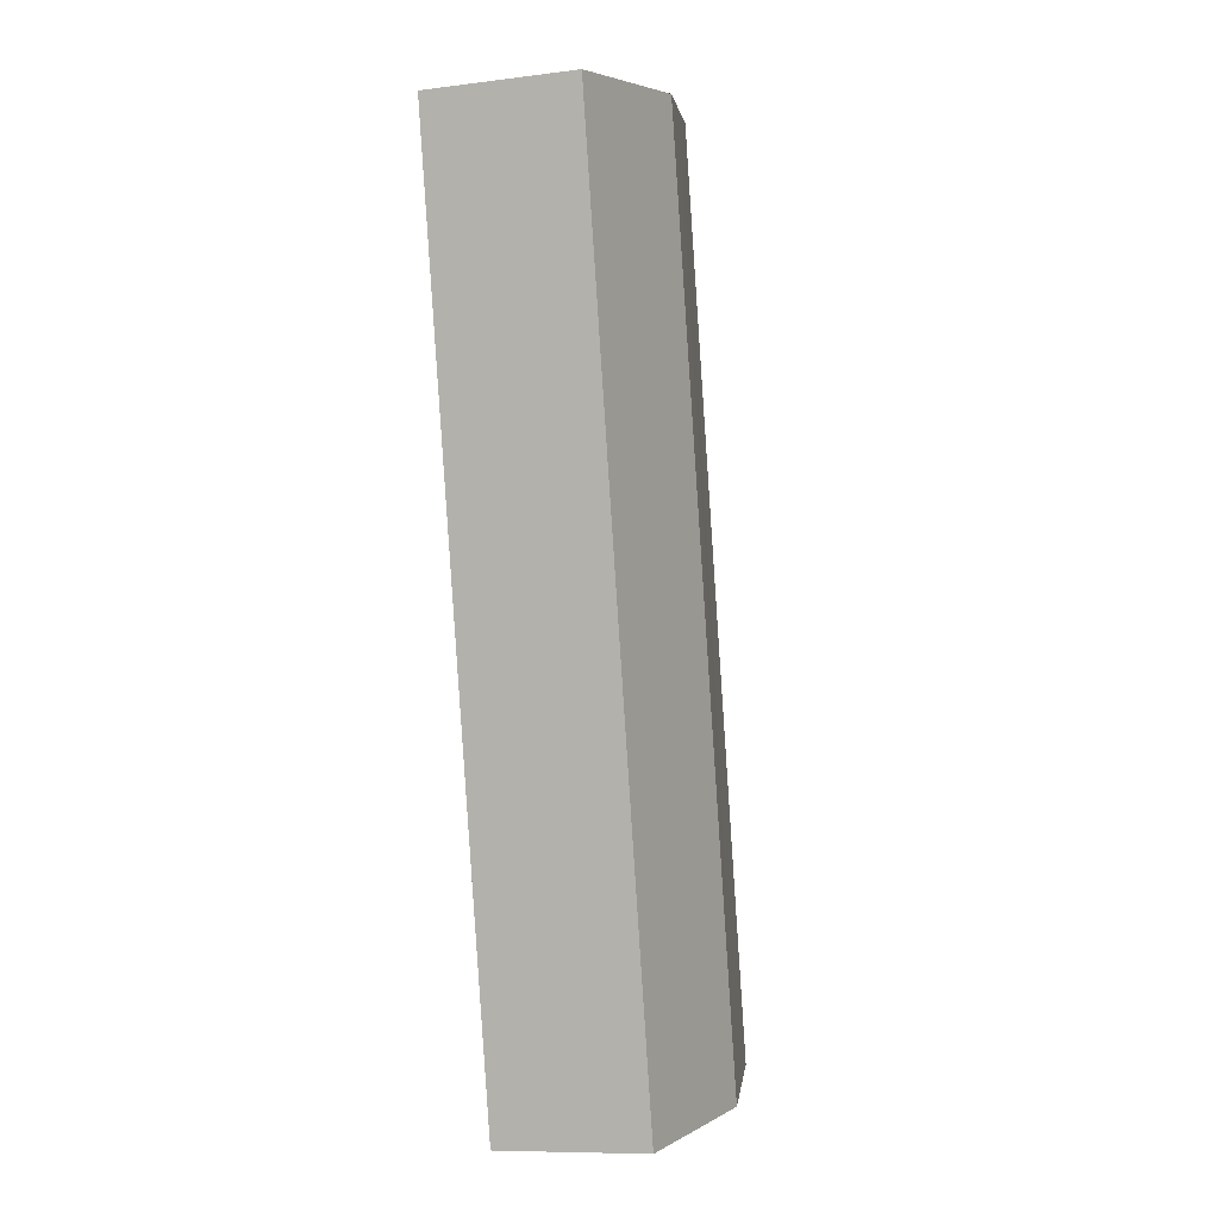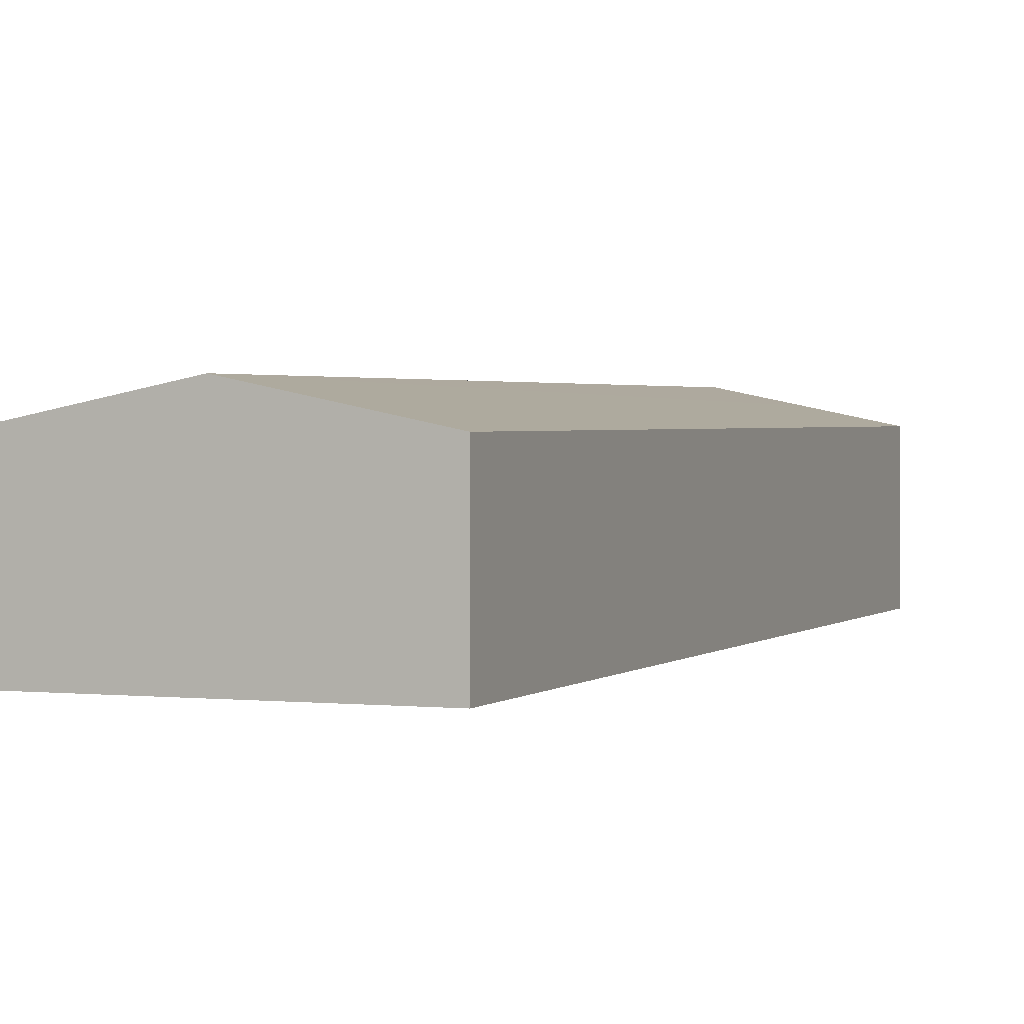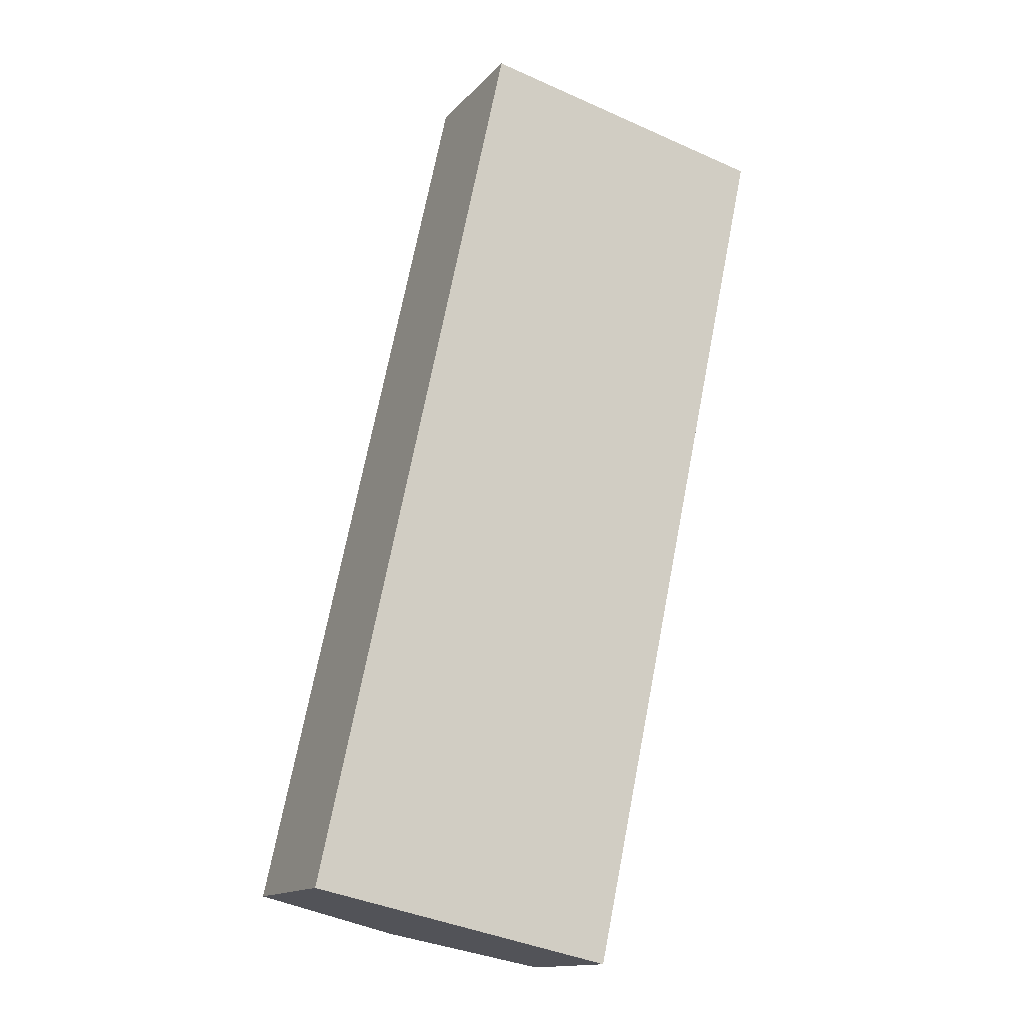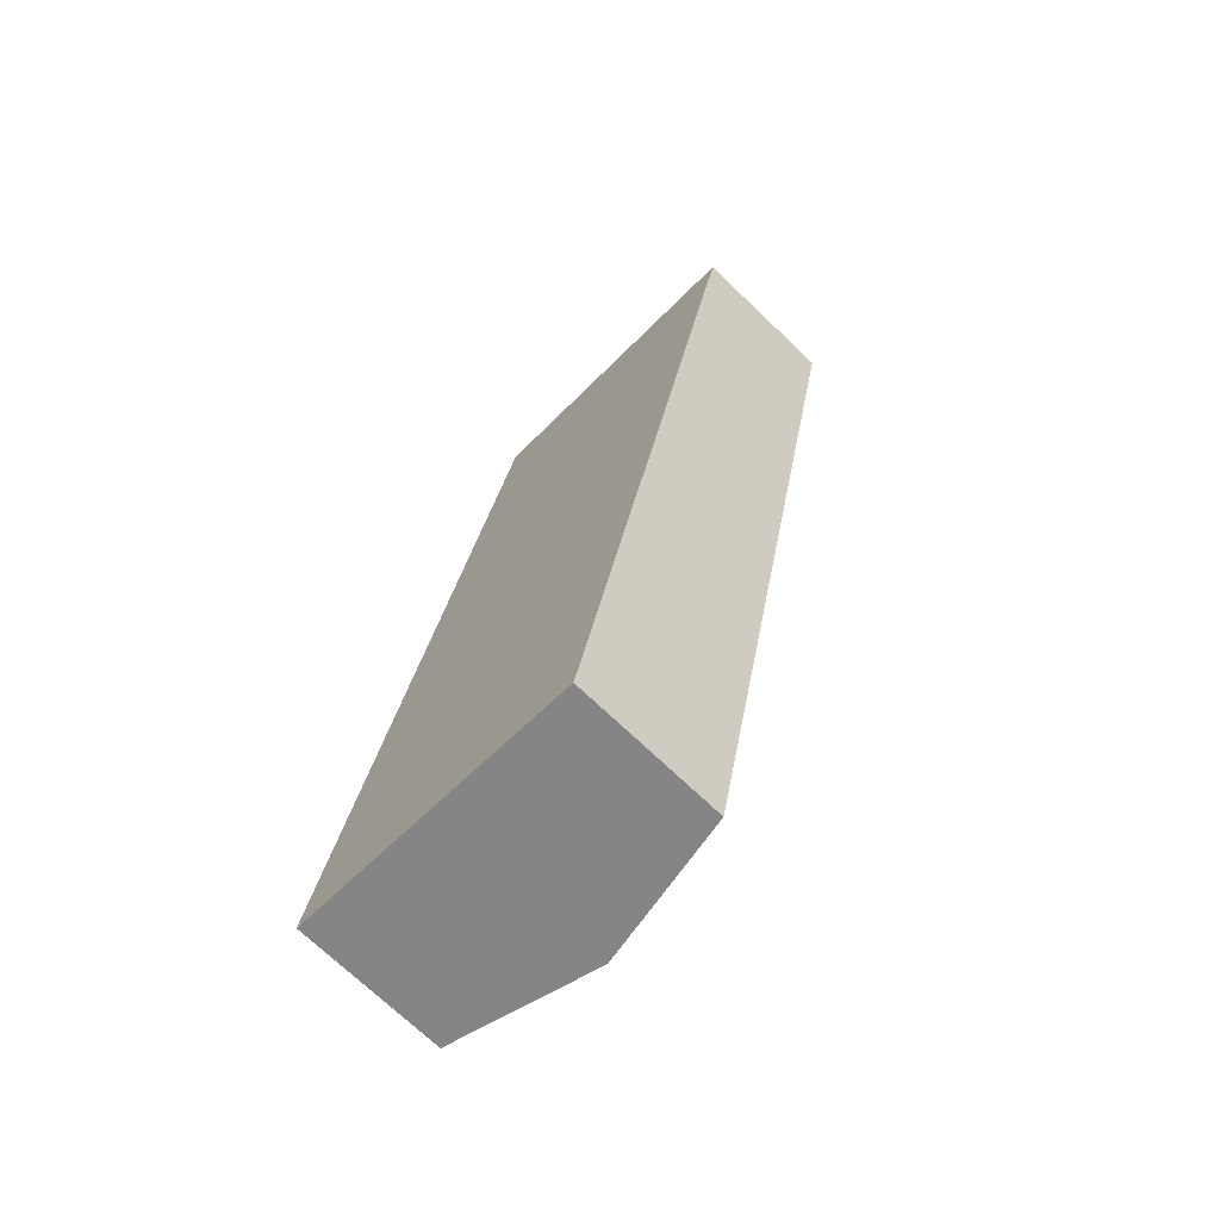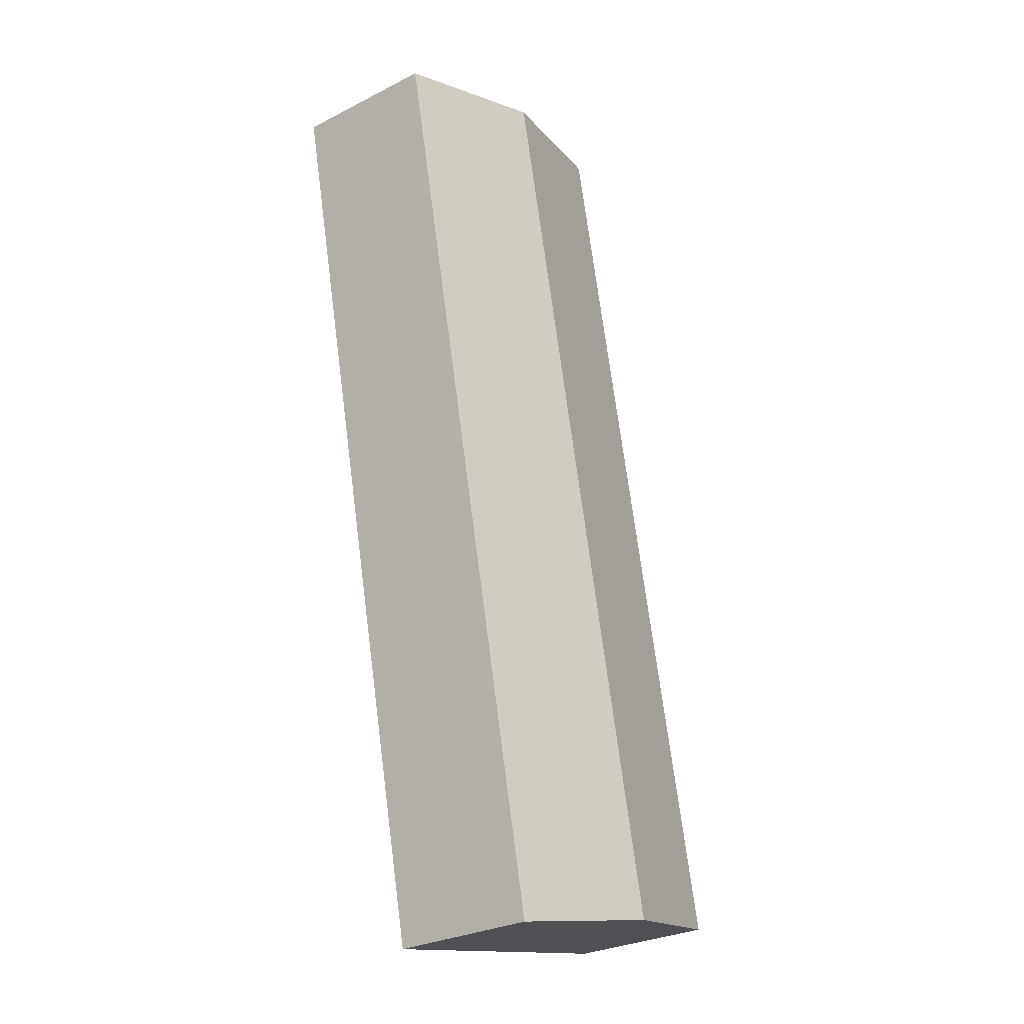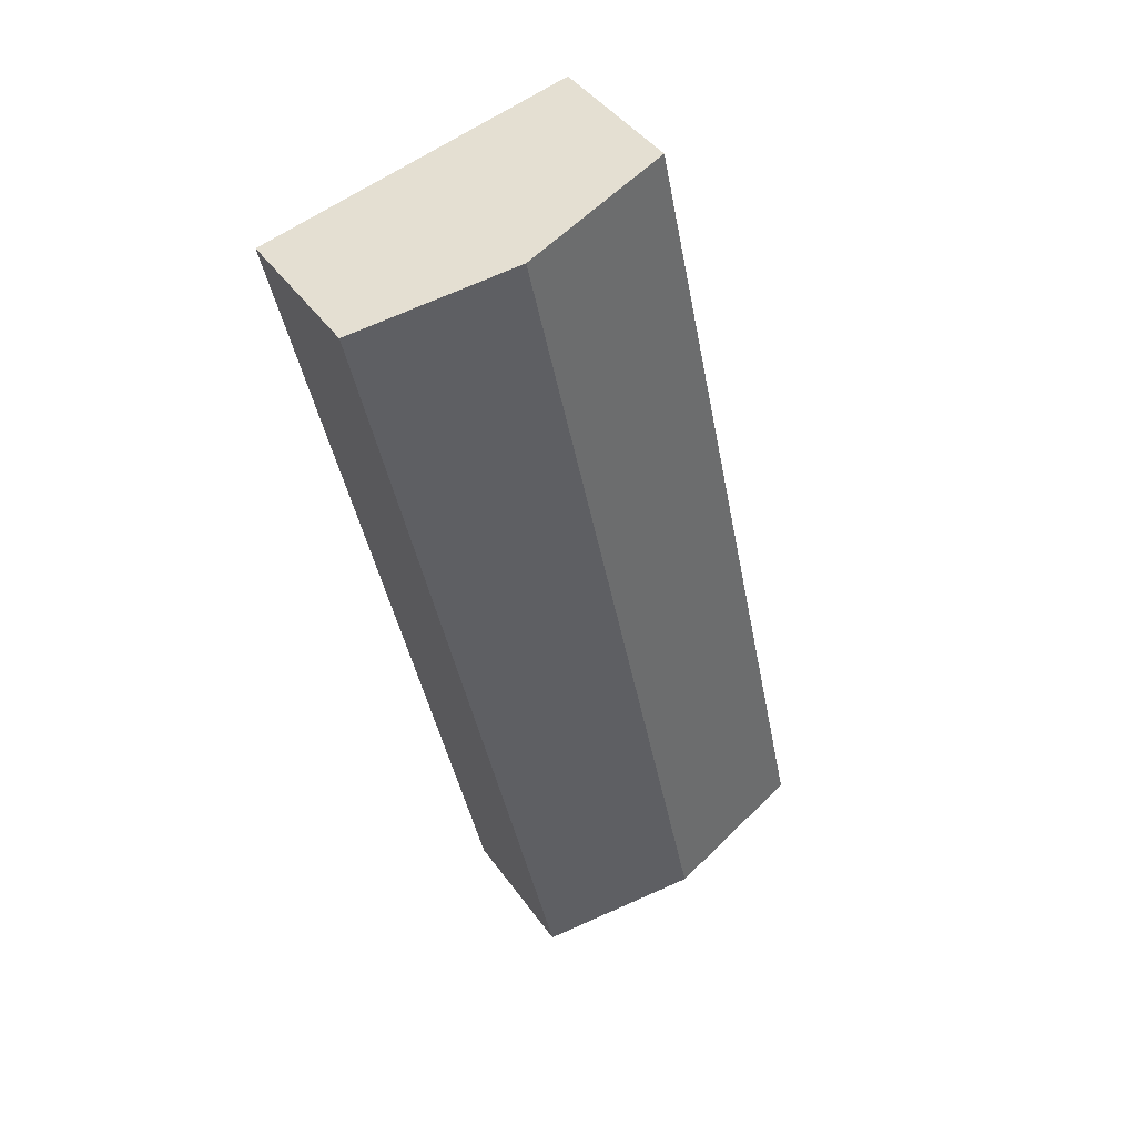
<metadata>
{"format":"obj","ext":"obj","renderer":"f3d","projection":"perspective","resolution":1024,"background":"white","views":[{"elev":-9.5,"azim":108.2,"up":"+Z"},{"elev":1.8,"azim":33.8,"up":"+Y"},{"elev":-14.5,"azim":-26.2,"up":"+Z"},{"elev":-71.9,"azim":46.3,"up":"+Z"},{"elev":-28.9,"azim":127.2,"up":"+Z"},{"elev":42.6,"azim":147.6,"up":"+Z"}]}
</metadata>
<code>
v  15.91 8.256 39.51
v  10.42 7.554 -2.251
v  7.049 8.256 -1.522
v  14.1 6.788 -3.045
v  22.96 6.788 37.99
v  19.33 7.545 38.77
v  21.43 7.107 38.32
v  8.863 6.788 41.03
v  3.45 7.507 -0.745
v  0 6.788 4.156e-16
v  5.807 7.998 -1.254
v  12.39 7.523 40.27
v  0 0 0
v  8.863 -2.512e-15 41.03
v  12.39 -2.466e-15 40.27
v  15.91 -2.419e-15 39.51
v  19.33 -2.374e-15 38.77
v  21.43 -2.346e-15 38.32
v  22.96 -2.326e-15 37.99
v  14.1 1.865e-16 -3.045
v  10.42 1.378e-16 -2.251
v  7.049 9.32e-17 -1.522
v  5.807 7.679e-17 -1.254
v  3.45 4.562e-17 -0.745
g defaultobject
f 1 2 3
f 2 1 4
f 4 1 5
f 5 1 6
f 5 6 7
f 8 9 10
f 9 8 11
f 11 8 3
f 3 8 12
f 3 12 1
f 13 8 10
f 8 13 14
f 14 12 8
f 12 14 1
f 1 14 15
f 1 15 6
f 6 15 16
f 6 16 7
f 7 16 17
f 7 17 5
f 5 17 18
f 5 18 19
f 19 4 5
f 4 19 20
f 20 2 4
f 2 20 3
f 3 20 21
f 3 21 11
f 11 21 9
f 9 21 22
f 9 22 10
f 10 22 23
f 10 23 24
f 10 24 13
f 18 20 19
f 20 18 21
f 21 18 17
f 21 17 16
f 21 16 22
f 22 16 15
f 22 15 23
f 23 15 24
f 24 15 14
f 24 14 13

</code>
